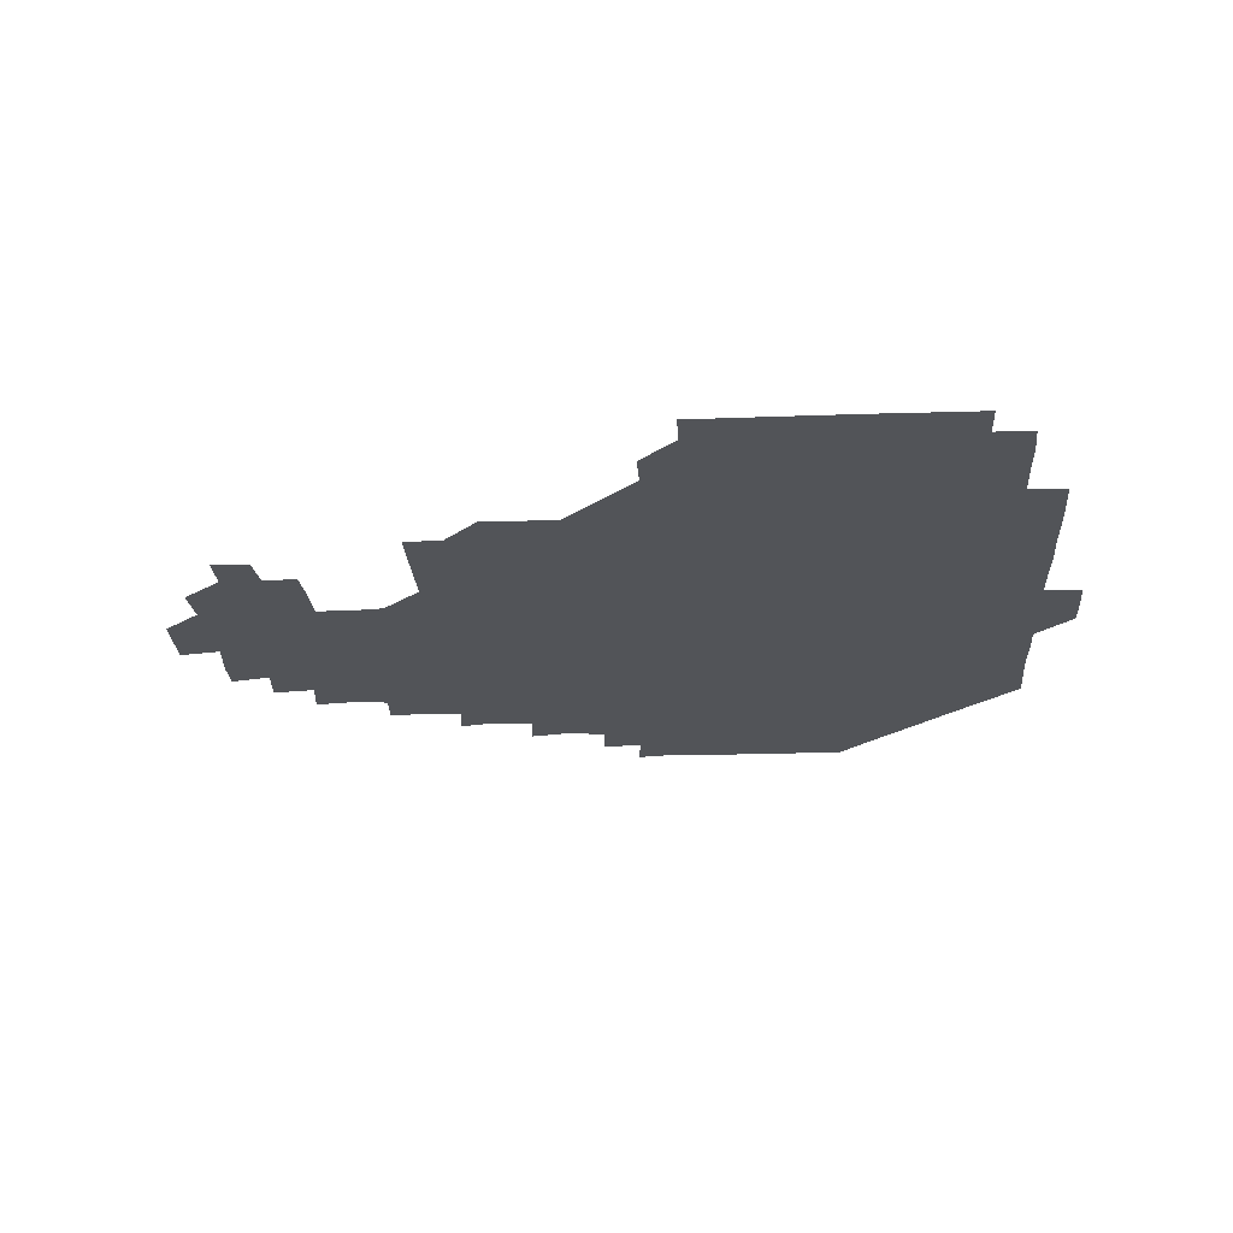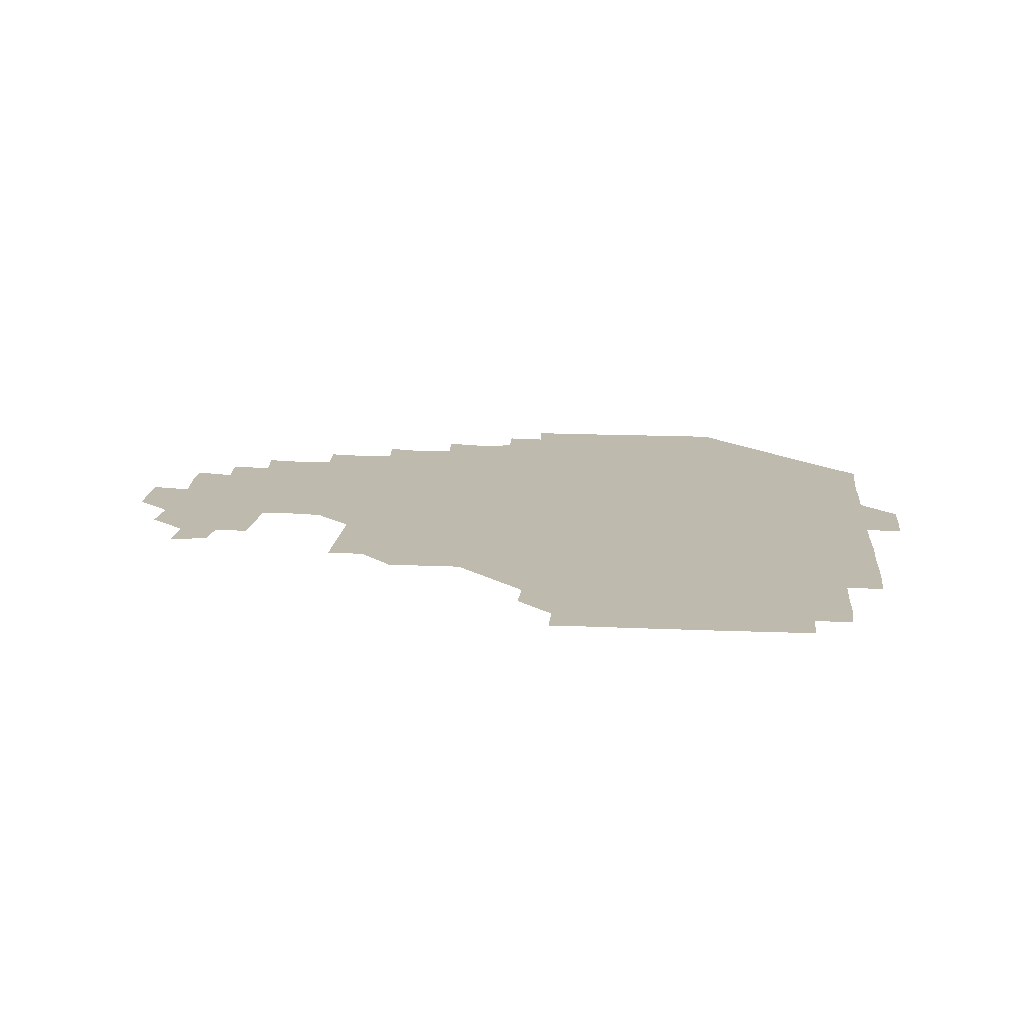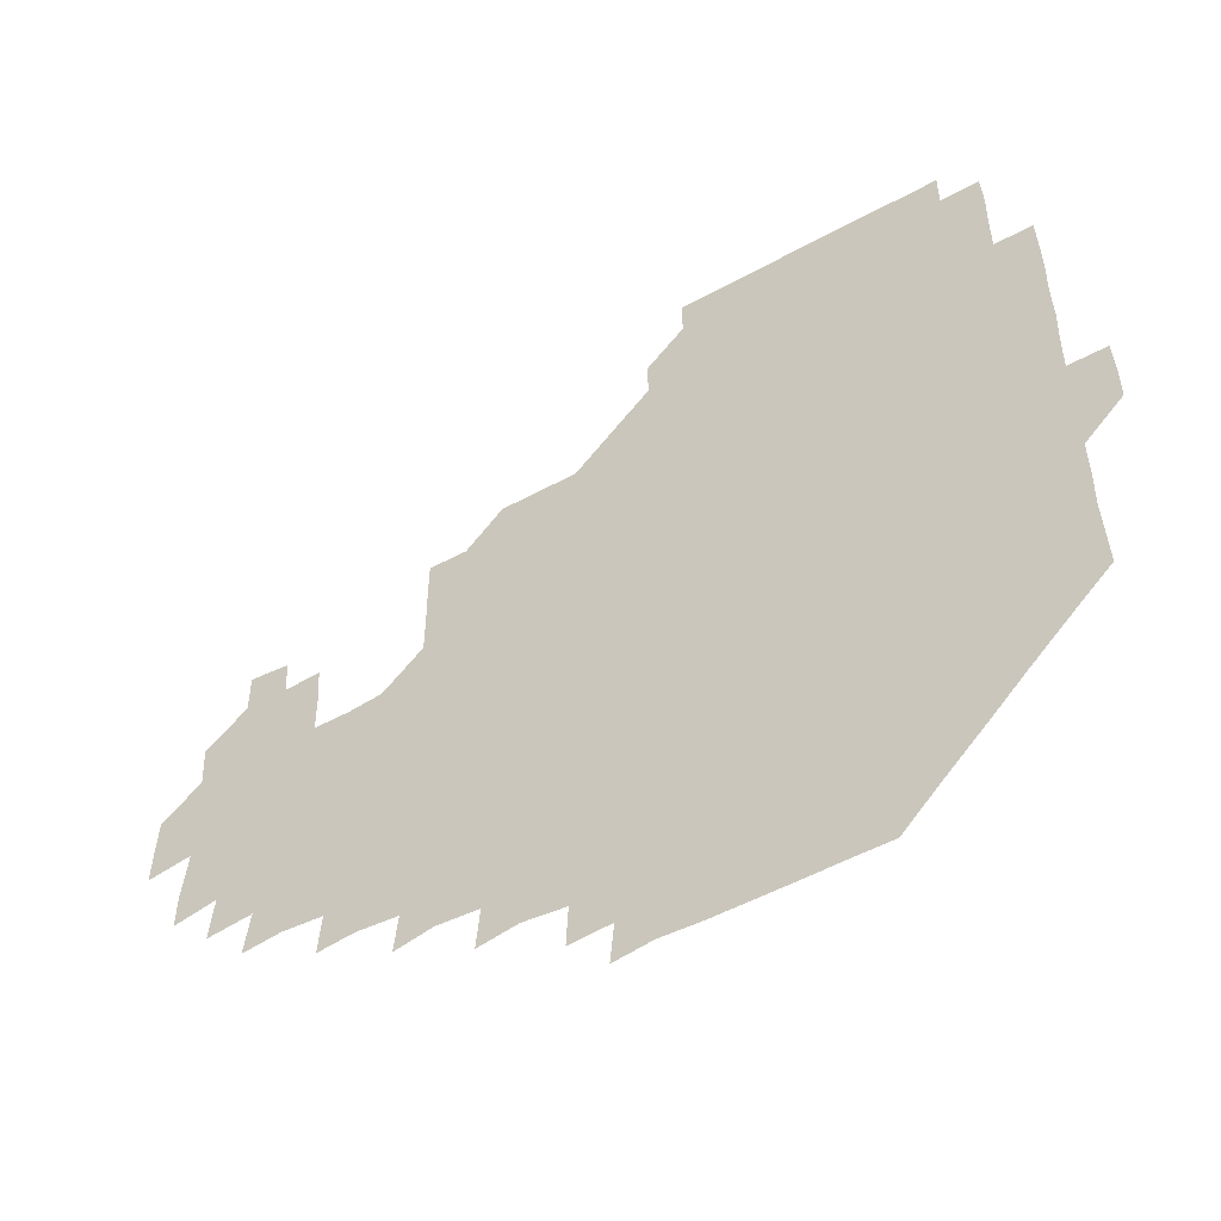
<metadata>
{"format":"obj","ext":"obj","renderer":"f3d","projection":"perspective","resolution":1024,"background":"white","views":[{"elev":-23.0,"azim":-176.3,"up":"+Z"},{"elev":15.5,"azim":-174.4,"up":"+Z"},{"elev":-53.1,"azim":-149.4,"up":"+Y"}]}
</metadata>
<code>
v 195.2 256.5 0
v 195.2 271 0
v 195.7 285.3 0
v 210 180.6 0
v 210.5 195 0
v 210.9 210.2 0
v 210.4 225.6 0
v 210.5 241.2 0
v 210.6 256 0
v 210.9 270.9 0
v 210.6 285.6 0
v 210.5 301 0
v 209.9 316.2 0
v 210.3 331 0
v 209.9 346.2 0
v 210.1 361.1 0
v 210.4 374.9 0
v 224.9 166.2 0
v 225.5 180.9 0
v 226.2 196 0
v 226.2 211 0
v 227 226.2 0
v 227 241.1 0
v 226.1 256 0
v 226.4 271 0
v 226.3 286 0
v 226.2 301 0
v 226.3 316 0
v 226 331 0
v 226.1 346 0
v 226.3 360.7 0
v 225.4 375.1 0
v 225.5 390.4 0
v 225.2 405.6 0
v 225.9 420 0
v 240.1 151.2 0
v 240.2 165.9 0
v 241 181 0
v 240.9 196 0
v 241 211 0
v 241.1 226 0
v 242.1 241.1 0
v 241.3 256 0
v 241 271 0
v 240.9 286 0
v 241.7 300.9 0
v 241.1 316 0
v 241 331 0
v 241.4 346 0
v 241.4 361 0
v 241.1 376 0
v 241.2 390.9 0
v 241.1 405.9 0
v 241.2 420.3 0
v 241.1 435.3 0
v 255.3 135.7 0
v 256.1 151.1 0
v 256.2 166.2 0
v 256.1 181.1 0
v 256.3 196.1 0
v 256.1 211.1 0
v 256 226 0
v 256.4 241.1 0
v 256.3 256 0
v 256.2 271 0
v 256.2 286 0
v 256 301 0
v 256 316 0
v 256.4 331.1 0
v 256.3 346 0
v 256.4 361 0
v 256.1 376.1 0
v 256.1 391.1 0
v 256.2 406.1 0
v 256.3 420.9 0
v 256.6 435.4 0
v 270.9 120.2 0
v 271.7 136.5 0
v 271.5 151.3 0
v 271.2 166.1 0
v 271.4 181.2 0
v 271.1 196.1 0
v 271.2 211.1 0
v 271.2 226.1 0
v 271.2 241 0
v 271 256 0
v 271 271 0
v 270.9 286 0
v 271 301 0
v 271 316 0
v 271.2 331.1 0
v 271.1 346.1 0
v 270.8 361.1 0
v 271.2 376.1 0
v 270.9 391.1 0
v 271.4 406.1 0
v 271 421 0
v 271.7 435.7 0
v 285.6 105.1 0
v 286.4 121.5 0
v 286.4 136.5 0
v 286.2 151.2 0
v 286.4 166.3 0
v 286.2 181.2 0
v 286.3 196.1 0
v 286.2 211.1 0
v 286.3 226.1 0
v 286.1 241 0
v 286.1 256 0
v 285.8 271 0
v 286.1 286 0
v 286 301 0
v 286 316 0
v 286 331 0
v 286 346.1 0
v 286.1 361.1 0
v 285.9 376.1 0
v 286.2 391.2 0
v 286 406.1 0
v 286.2 421.1 0
v 286.4 435.8 0
v 300.5 105.3 0
v 301.3 122 0
v 301.3 136.6 0
v 301.1 151.2 0
v 301.2 166.2 0
v 301.2 181.2 0
v 300.9 196 0
v 301.3 211.2 0
v 301.5 226.1 0
v 301.1 241 0
v 300.9 256 0
v 300.9 271 0
v 301 286 0
v 300.9 301 0
v 301.1 316.1 0
v 300.9 331 0
v 301 346.1 0
v 301 361.1 0
v 300.9 376.1 0
v 301.1 391.1 0
v 300.8 406.1 0
v 301.1 421.1 0
v 301.3 435.9 0
v 316 105.2 0
v 316 121.7 0
v 316 136.5 0
v 316.1 151.4 0
v 316.1 166.4 0
v 316.1 181.3 0
v 316.1 196.2 0
v 316.2 211.2 0
v 316.4 226.1 0
v 316.2 240.9 0
v 316.1 255.9 0
v 316 271 0
v 316 286 0
v 315.9 301.1 0
v 316 316.1 0
v 316 331.1 0
v 315.9 346 0
v 316 361.1 0
v 315.9 376 0
v 316 391.2 0
v 316 406.1 0
v 316 421.1 0
v 316.3 435.9 0
v 331.5 105.4 0
v 331 121.6 0
v 331 136.3 0
v 330.9 151.3 0
v 331 166.5 0
v 331 181.2 0
v 331 196.2 0
v 331 211.1 0
v 331.2 226.1 0
v 331.1 240.9 0
v 331.1 255.8 0
v 331 271 0
v 330.9 286.3 0
v 330.9 301.1 0
v 331 316 0
v 330.9 331.1 0
v 330.9 346.1 0
v 330.9 361.1 0
v 330.9 376.1 0
v 330.9 391.2 0
v 331 406.1 0
v 331 421.1 0
v 331.2 435.8 0
v 346.9 105.5 0
v 345.9 121.5 0
v 345.9 136.5 0
v 345.9 151.1 0
v 345.9 166.4 0
v 345.9 181.3 0
v 345.9 196.2 0
v 346 211.2 0
v 346 226.1 0
v 346.1 240.9 0
v 346 255.8 0
v 346 270.9 0
v 345.8 286.2 0
v 345.9 301.1 0
v 345.9 316.1 0
v 346 331 0
v 345.9 346.1 0
v 345.9 361.1 0
v 346 376.1 0
v 346 391.1 0
v 345.8 406.2 0
v 346.2 421.1 0
v 346.2 436 0
v 362.3 106.5 0
v 361 121.5 0
v 360.8 136.6 0
v 360.8 151.3 0
v 360.7 166.6 0
v 361 181 0
v 360.9 196.1 0
v 360.9 211.2 0
v 360.9 226.2 0
v 361 241 0
v 361 255.8 0
v 361 271 0
v 361 286 0
v 360.9 301 0
v 361 316 0
v 361 331.1 0
v 361 346.1 0
v 361 361.1 0
v 361.1 376.1 0
v 361.1 391.1 0
v 361.3 406.1 0
v 377.2 104.4 0
v 375.7 120.6 0
v 375.3 137 0
v 375.6 151.5 0
v 375.6 166.3 0
v 375.5 181.6 0
v 375.9 196.1 0
v 375.7 211.3 0
v 375.8 226.2 0
v 375.7 241 0
v 375.9 255.9 0
v 375.9 270.9 0
v 376 285.9 0
v 376 300.9 0
v 376 316 0
v 376 331.1 0
v 376 346.1 0
v 376 361 0
v 376.3 376 0
v 391.9 119.5 0
v 391.2 136 0
v 390 152 0
v 390.2 166.6 0
v 390.5 181.4 0
v 390.4 196.5 0
v 390.3 211.6 0
v 390.3 226.3 0
v 390.5 241.1 0
v 390.6 255.9 0
v 390.8 270.8 0
v 390.8 285.7 0
v 390.9 300.9 0
v 390.9 315.9 0
v 391 331 0
v 391 346 0
v 391.3 360.8 0
v 407.9 138 0
v 405.6 152.3 0
v 405.4 166.3 0
v 405.7 181.2 0
v 405.4 196.4 0
v 405.3 211.3 0
v 405.9 226 0
v 405.6 241.1 0
v 405.4 256 0
v 405.6 270.9 0
v 405.8 285.9 0
v 405.7 300.8 0
v 405.9 315.9 0
v 405.8 330.9 0
v 405.8 345.8 0
v 406.5 360.8 0
v 423.5 135.3 0
v 422.1 152 0
v 419.9 166.7 0
v 420.8 180.9 0
v 420.4 196.3 0
v 419.7 211.7 0
v 420.4 226.1 0
v 420.5 241.1 0
v 420.7 256.1 0
v 420.6 271 0
v 420.4 285.9 0
v 420.4 300.7 0
v 420.8 315.9 0
v 420.6 330.8 0
v 420.8 345.7 0
v 421.7 361 0
v 438.7 153.3 0
v 436.8 166.5 0
v 436.5 180.8 0
v 436.1 196.1 0
v 434.7 211.8 0
v 434.7 226.4 0
v 434.8 241.1 0
v 435.5 256 0
v 435.4 271 0
v 435 285.9 0
v 435.5 300.7 0
v 435.7 315.8 0
v 435.7 330.9 0
v 436.5 345.5 0
v 453.6 150 0
v 452.2 165.4 0
v 451.2 180.7 0
v 451.6 195.4 0
v 450.6 211.3 0
v 449.8 226.4 0
v 450.1 241.1 0
v 450.5 256.2 0
v 450 271.2 0
v 450.6 285.9 0
v 451.6 299.5 0
v 451.6 316.3 0
v 451.7 331.7 0
v 451.6 346 0
v 468.4 166.8 0
v 466.5 181.4 0
v 465.7 196.3 0
v 466.2 210.8 0
v 465.2 226.4 0
v 464.7 241.2 0
v 465.7 255.7 0
v 466.2 270.5 0
v 467.6 284.3 0
v 483 165.2 0
v 481.9 181.5 0
v 480.7 196.7 0
v 479.5 212.4 0
v 479.3 226.9 0
v 478.9 241.6 0
v 479.1 255.7 0
v 479.5 269.8 0
v 481.6 282.9 0
v 498 182.9 0
v 496.1 197.1 0
v 495.6 212 0
v 494.6 226.6 0
v 494.6 241.4 0
v 494.3 255.9 0
v 494.5 269.7 0
v 495.1 283.1 0
v 495.2 298.9 0
v 496.2 314.5 0
v 513 181 0
v 510.9 198.4 0
v 511.3 211.9 0
v 509.8 226.5 0
v 509.7 240.9 0
v 510 256 0
v 510.2 271 0
v 509.7 285.6 0
v 509.7 299.9 0
v 510.3 314 0
v 511.3 328.6 0
v 528.7 196.3 0
v 527.1 214 0
v 526.1 226.9 0
v 525.5 241.3 0
v 525.3 256 0
v 525.3 270.8 0
v 525.1 285.7 0
v 526.3 300.4 0
v 526.8 313.9 0
v 526.9 330.4 0
v 543.8 210.4 0
v 543.6 224.7 0
v 541.6 244 0
v 541.3 256.1 0
v 541.3 269.6 0
v 542.4 282.7 0
v 543.2 299.9 0
v 558.7 241.1 0
v 558.5 254.7 0
v 557.8 269 0
f 8 9 1
f 1 9 2
f 9 10 2
f 2 10 3
f 10 11 3
f 18 19 4
f 4 19 5
f 19 20 5
f 5 20 6
f 20 21 6
f 6 21 7
f 21 22 7
f 7 22 8
f 22 23 8
f 8 23 9
f 23 24 9
f 9 24 10
f 24 25 10
f 10 25 11
f 25 26 11
f 11 26 12
f 26 27 12
f 12 27 13
f 27 28 13
f 13 28 14
f 28 29 14
f 14 29 15
f 29 30 15
f 15 30 16
f 30 31 16
f 16 31 17
f 31 32 17
f 36 37 18
f 18 37 19
f 37 38 19
f 19 38 20
f 38 39 20
f 20 39 21
f 39 40 21
f 21 40 22
f 40 41 22
f 22 41 23
f 41 42 23
f 23 42 24
f 42 43 24
f 24 43 25
f 43 44 25
f 25 44 26
f 44 45 26
f 26 45 27
f 45 46 27
f 27 46 28
f 46 47 28
f 28 47 29
f 47 48 29
f 29 48 30
f 48 49 30
f 30 49 31
f 49 50 31
f 31 50 32
f 50 51 32
f 32 51 33
f 51 52 33
f 33 52 34
f 52 53 34
f 34 53 35
f 53 54 35
f 56 57 36
f 36 57 37
f 57 58 37
f 37 58 38
f 58 59 38
f 38 59 39
f 59 60 39
f 39 60 40
f 60 61 40
f 40 61 41
f 61 62 41
f 41 62 42
f 62 63 42
f 42 63 43
f 63 64 43
f 43 64 44
f 64 65 44
f 44 65 45
f 65 66 45
f 45 66 46
f 66 67 46
f 46 67 47
f 67 68 47
f 47 68 48
f 68 69 48
f 48 69 49
f 69 70 49
f 49 70 50
f 70 71 50
f 50 71 51
f 71 72 51
f 51 72 52
f 72 73 52
f 52 73 53
f 73 74 53
f 53 74 54
f 74 75 54
f 54 75 55
f 75 76 55
f 77 78 56
f 56 78 57
f 78 79 57
f 57 79 58
f 79 80 58
f 58 80 59
f 80 81 59
f 59 81 60
f 81 82 60
f 60 82 61
f 82 83 61
f 61 83 62
f 83 84 62
f 62 84 63
f 84 85 63
f 63 85 64
f 85 86 64
f 64 86 65
f 86 87 65
f 65 87 66
f 87 88 66
f 66 88 67
f 88 89 67
f 67 89 68
f 89 90 68
f 68 90 69
f 90 91 69
f 69 91 70
f 91 92 70
f 70 92 71
f 92 93 71
f 71 93 72
f 93 94 72
f 72 94 73
f 94 95 73
f 73 95 74
f 95 96 74
f 74 96 75
f 96 97 75
f 75 97 76
f 97 98 76
f 99 100 77
f 77 100 78
f 100 101 78
f 78 101 79
f 101 102 79
f 79 102 80
f 102 103 80
f 80 103 81
f 103 104 81
f 81 104 82
f 104 105 82
f 82 105 83
f 105 106 83
f 83 106 84
f 106 107 84
f 84 107 85
f 107 108 85
f 85 108 86
f 108 109 86
f 86 109 87
f 109 110 87
f 87 110 88
f 110 111 88
f 88 111 89
f 111 112 89
f 89 112 90
f 112 113 90
f 90 113 91
f 113 114 91
f 91 114 92
f 114 115 92
f 92 115 93
f 115 116 93
f 93 116 94
f 116 117 94
f 94 117 95
f 117 118 95
f 95 118 96
f 118 119 96
f 96 119 97
f 119 120 97
f 97 120 98
f 120 121 98
f 99 122 100
f 122 123 100
f 100 123 101
f 123 124 101
f 101 124 102
f 124 125 102
f 102 125 103
f 125 126 103
f 103 126 104
f 126 127 104
f 104 127 105
f 127 128 105
f 105 128 106
f 128 129 106
f 106 129 107
f 129 130 107
f 107 130 108
f 130 131 108
f 108 131 109
f 131 132 109
f 109 132 110
f 132 133 110
f 110 133 111
f 133 134 111
f 111 134 112
f 134 135 112
f 112 135 113
f 135 136 113
f 113 136 114
f 136 137 114
f 114 137 115
f 137 138 115
f 115 138 116
f 138 139 116
f 116 139 117
f 139 140 117
f 117 140 118
f 140 141 118
f 118 141 119
f 141 142 119
f 119 142 120
f 142 143 120
f 120 143 121
f 143 144 121
f 122 145 123
f 145 146 123
f 123 146 124
f 146 147 124
f 124 147 125
f 147 148 125
f 125 148 126
f 148 149 126
f 126 149 127
f 149 150 127
f 127 150 128
f 150 151 128
f 128 151 129
f 151 152 129
f 129 152 130
f 152 153 130
f 130 153 131
f 153 154 131
f 131 154 132
f 154 155 132
f 132 155 133
f 155 156 133
f 133 156 134
f 156 157 134
f 134 157 135
f 157 158 135
f 135 158 136
f 158 159 136
f 136 159 137
f 159 160 137
f 137 160 138
f 160 161 138
f 138 161 139
f 161 162 139
f 139 162 140
f 162 163 140
f 140 163 141
f 163 164 141
f 141 164 142
f 164 165 142
f 142 165 143
f 165 166 143
f 143 166 144
f 166 167 144
f 145 168 146
f 168 169 146
f 146 169 147
f 169 170 147
f 147 170 148
f 170 171 148
f 148 171 149
f 171 172 149
f 149 172 150
f 172 173 150
f 150 173 151
f 173 174 151
f 151 174 152
f 174 175 152
f 152 175 153
f 175 176 153
f 153 176 154
f 176 177 154
f 154 177 155
f 177 178 155
f 155 178 156
f 178 179 156
f 156 179 157
f 179 180 157
f 157 180 158
f 180 181 158
f 158 181 159
f 181 182 159
f 159 182 160
f 182 183 160
f 160 183 161
f 183 184 161
f 161 184 162
f 184 185 162
f 162 185 163
f 185 186 163
f 163 186 164
f 186 187 164
f 164 187 165
f 187 188 165
f 165 188 166
f 188 189 166
f 166 189 167
f 189 190 167
f 168 191 169
f 191 192 169
f 169 192 170
f 192 193 170
f 170 193 171
f 193 194 171
f 171 194 172
f 194 195 172
f 172 195 173
f 195 196 173
f 173 196 174
f 196 197 174
f 174 197 175
f 197 198 175
f 175 198 176
f 198 199 176
f 176 199 177
f 199 200 177
f 177 200 178
f 200 201 178
f 178 201 179
f 201 202 179
f 179 202 180
f 202 203 180
f 180 203 181
f 203 204 181
f 181 204 182
f 204 205 182
f 182 205 183
f 205 206 183
f 183 206 184
f 206 207 184
f 184 207 185
f 207 208 185
f 185 208 186
f 208 209 186
f 186 209 187
f 209 210 187
f 187 210 188
f 210 211 188
f 188 211 189
f 211 212 189
f 189 212 190
f 212 213 190
f 191 214 192
f 214 215 192
f 192 215 193
f 215 216 193
f 193 216 194
f 216 217 194
f 194 217 195
f 217 218 195
f 195 218 196
f 218 219 196
f 196 219 197
f 219 220 197
f 197 220 198
f 220 221 198
f 198 221 199
f 221 222 199
f 199 222 200
f 222 223 200
f 200 223 201
f 223 224 201
f 201 224 202
f 224 225 202
f 202 225 203
f 225 226 203
f 203 226 204
f 226 227 204
f 204 227 205
f 227 228 205
f 205 228 206
f 228 229 206
f 206 229 207
f 229 230 207
f 207 230 208
f 230 231 208
f 208 231 209
f 231 232 209
f 209 232 210
f 232 233 210
f 210 233 211
f 233 234 211
f 211 234 212
f 214 235 215
f 235 236 215
f 215 236 216
f 236 237 216
f 216 237 217
f 237 238 217
f 217 238 218
f 238 239 218
f 218 239 219
f 239 240 219
f 219 240 220
f 240 241 220
f 220 241 221
f 241 242 221
f 221 242 222
f 242 243 222
f 222 243 223
f 243 244 223
f 223 244 224
f 244 245 224
f 224 245 225
f 245 246 225
f 225 246 226
f 246 247 226
f 226 247 227
f 247 248 227
f 227 248 228
f 248 249 228
f 228 249 229
f 249 250 229
f 229 250 230
f 250 251 230
f 230 251 231
f 251 252 231
f 231 252 232
f 252 253 232
f 232 253 233
f 236 254 237
f 254 255 237
f 237 255 238
f 255 256 238
f 238 256 239
f 256 257 239
f 239 257 240
f 257 258 240
f 240 258 241
f 258 259 241
f 241 259 242
f 259 260 242
f 242 260 243
f 260 261 243
f 243 261 244
f 261 262 244
f 244 262 245
f 262 263 245
f 245 263 246
f 263 264 246
f 246 264 247
f 264 265 247
f 247 265 248
f 265 266 248
f 248 266 249
f 266 267 249
f 249 267 250
f 267 268 250
f 250 268 251
f 268 269 251
f 251 269 252
f 269 270 252
f 252 270 253
f 255 271 256
f 271 272 256
f 256 272 257
f 272 273 257
f 257 273 258
f 273 274 258
f 258 274 259
f 274 275 259
f 259 275 260
f 275 276 260
f 260 276 261
f 276 277 261
f 261 277 262
f 277 278 262
f 262 278 263
f 278 279 263
f 263 279 264
f 279 280 264
f 264 280 265
f 280 281 265
f 265 281 266
f 281 282 266
f 266 282 267
f 282 283 267
f 267 283 268
f 283 284 268
f 268 284 269
f 284 285 269
f 269 285 270
f 285 286 270
f 271 287 272
f 287 288 272
f 272 288 273
f 288 289 273
f 273 289 274
f 289 290 274
f 274 290 275
f 290 291 275
f 275 291 276
f 291 292 276
f 276 292 277
f 292 293 277
f 277 293 278
f 293 294 278
f 278 294 279
f 294 295 279
f 279 295 280
f 295 296 280
f 280 296 281
f 296 297 281
f 281 297 282
f 297 298 282
f 282 298 283
f 298 299 283
f 283 299 284
f 299 300 284
f 284 300 285
f 300 301 285
f 285 301 286
f 301 302 286
f 288 303 289
f 303 304 289
f 289 304 290
f 304 305 290
f 290 305 291
f 305 306 291
f 291 306 292
f 306 307 292
f 292 307 293
f 307 308 293
f 293 308 294
f 308 309 294
f 294 309 295
f 309 310 295
f 295 310 296
f 310 311 296
f 296 311 297
f 311 312 297
f 297 312 298
f 312 313 298
f 298 313 299
f 313 314 299
f 299 314 300
f 314 315 300
f 300 315 301
f 315 316 301
f 301 316 302
f 303 317 304
f 317 318 304
f 304 318 305
f 318 319 305
f 305 319 306
f 319 320 306
f 306 320 307
f 320 321 307
f 307 321 308
f 321 322 308
f 308 322 309
f 322 323 309
f 309 323 310
f 323 324 310
f 310 324 311
f 324 325 311
f 311 325 312
f 325 326 312
f 312 326 313
f 326 327 313
f 313 327 314
f 327 328 314
f 314 328 315
f 328 329 315
f 315 329 316
f 329 330 316
f 318 331 319
f 331 332 319
f 319 332 320
f 332 333 320
f 320 333 321
f 333 334 321
f 321 334 322
f 334 335 322
f 322 335 323
f 335 336 323
f 323 336 324
f 336 337 324
f 324 337 325
f 337 338 325
f 325 338 326
f 338 339 326
f 326 339 327
f 331 340 332
f 340 341 332
f 332 341 333
f 341 342 333
f 333 342 334
f 342 343 334
f 334 343 335
f 343 344 335
f 335 344 336
f 344 345 336
f 336 345 337
f 345 346 337
f 337 346 338
f 346 347 338
f 338 347 339
f 347 348 339
f 341 349 342
f 349 350 342
f 342 350 343
f 350 351 343
f 343 351 344
f 351 352 344
f 344 352 345
f 352 353 345
f 345 353 346
f 353 354 346
f 346 354 347
f 354 355 347
f 347 355 348
f 355 356 348
f 349 359 350
f 359 360 350
f 350 360 351
f 360 361 351
f 351 361 352
f 361 362 352
f 352 362 353
f 362 363 353
f 353 363 354
f 363 364 354
f 354 364 355
f 364 365 355
f 355 365 356
f 365 366 356
f 356 366 357
f 366 367 357
f 357 367 358
f 367 368 358
f 360 370 361
f 370 371 361
f 361 371 362
f 371 372 362
f 362 372 363
f 372 373 363
f 363 373 364
f 373 374 364
f 364 374 365
f 374 375 365
f 365 375 366
f 375 376 366
f 366 376 367
f 376 377 367
f 367 377 368
f 377 378 368
f 368 378 369
f 378 379 369
f 371 380 372
f 380 381 372
f 372 381 373
f 381 382 373
f 373 382 374
f 382 383 374
f 374 383 375
f 383 384 375
f 375 384 376
f 384 385 376
f 376 385 377
f 385 386 377
f 377 386 378
f 382 387 383
f 387 388 383
f 383 388 384
f 388 389 384
f 384 389 385

</code>
